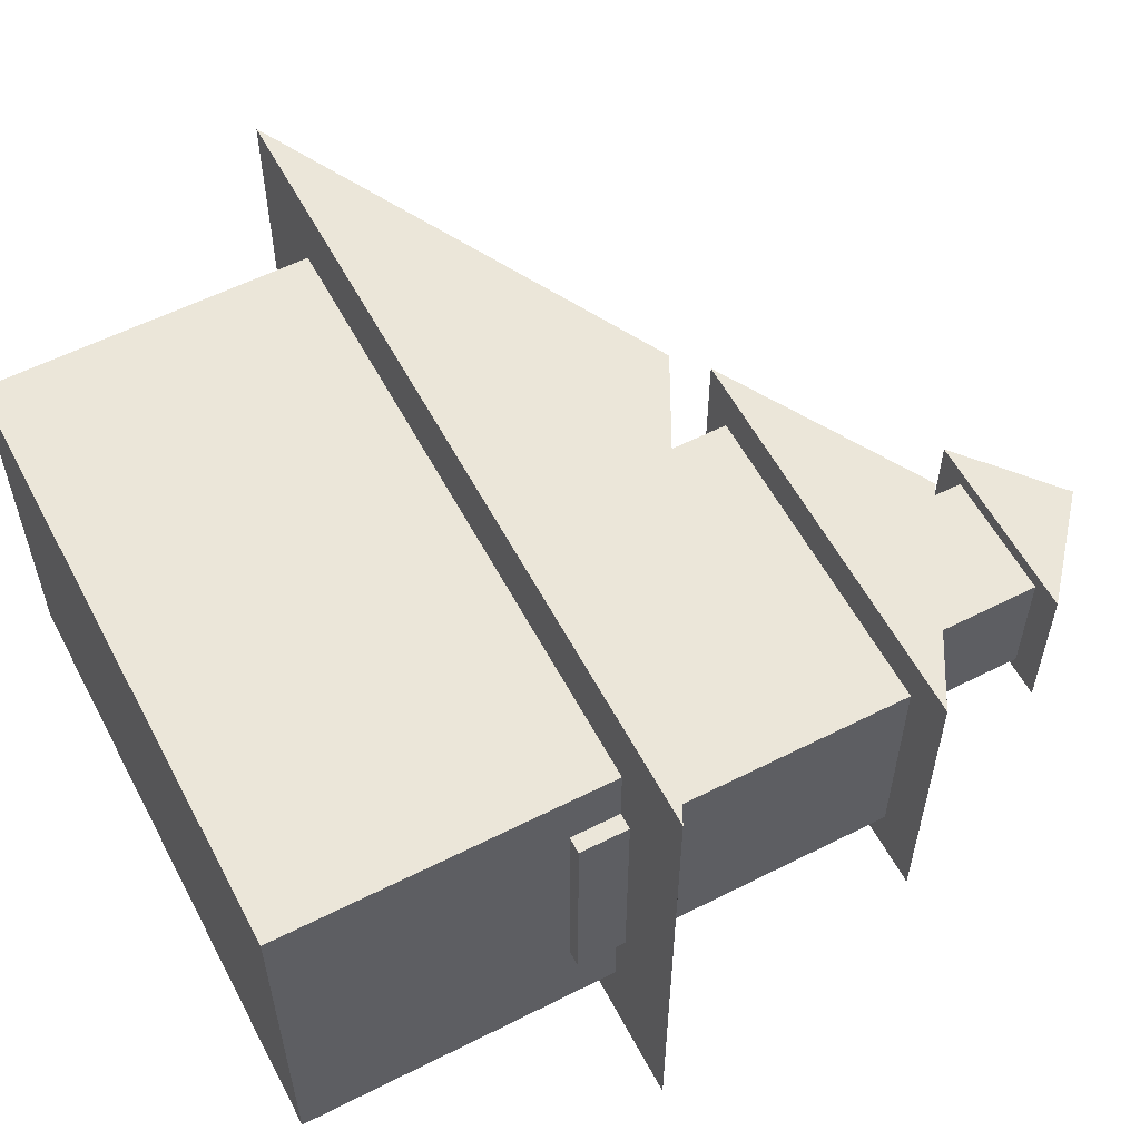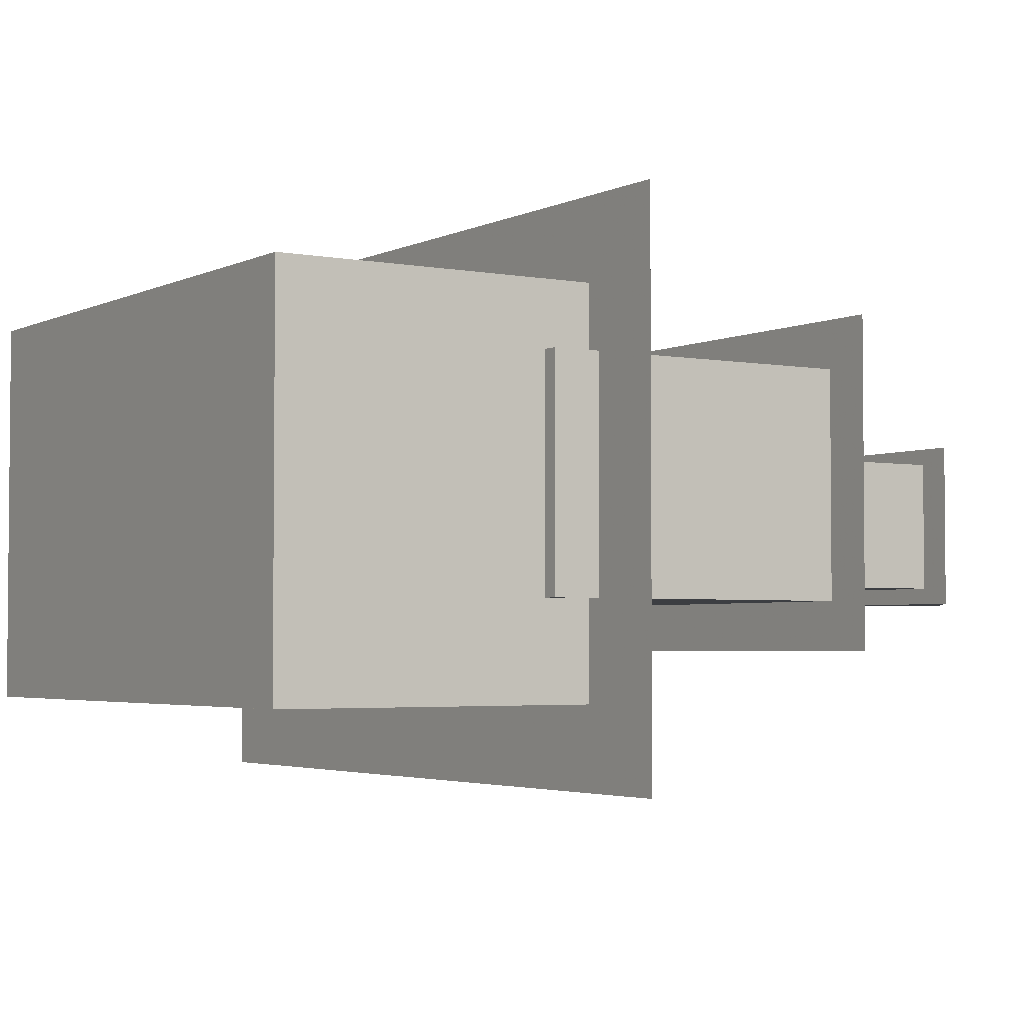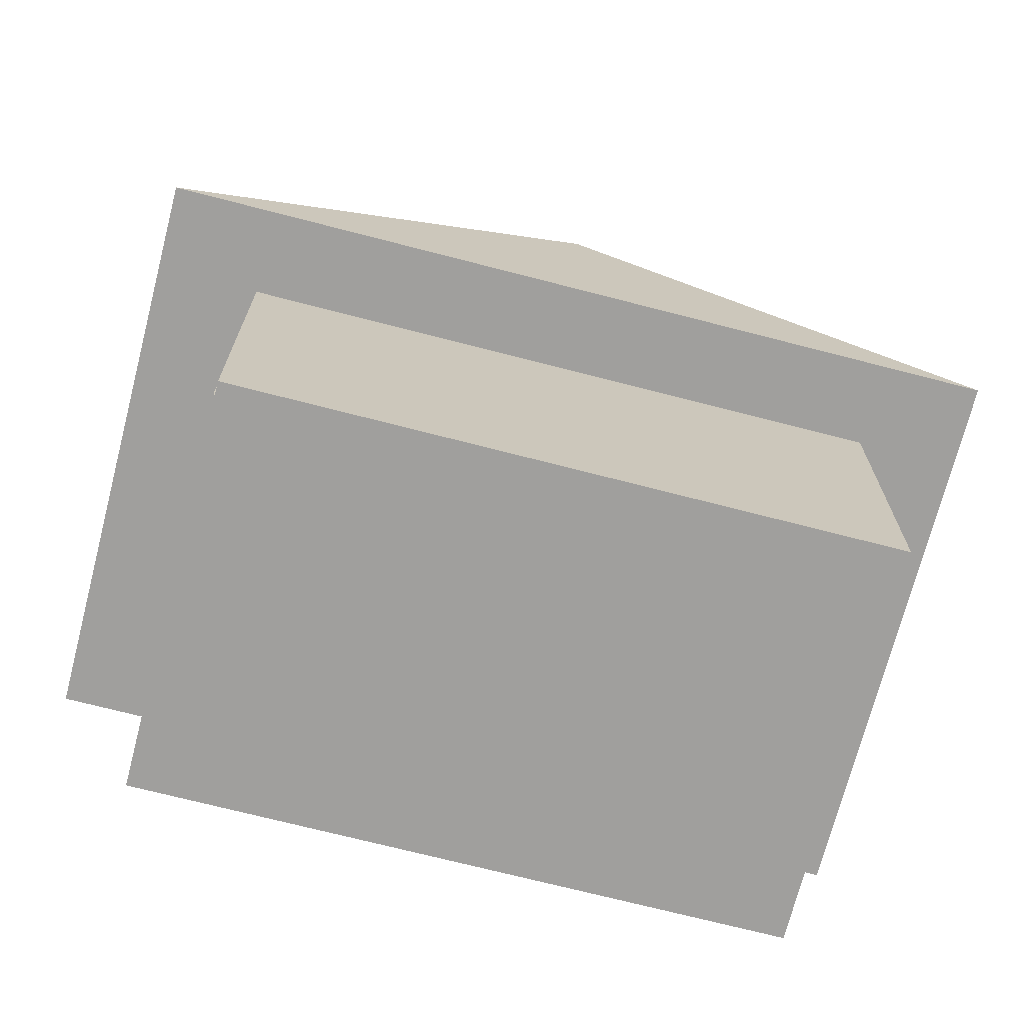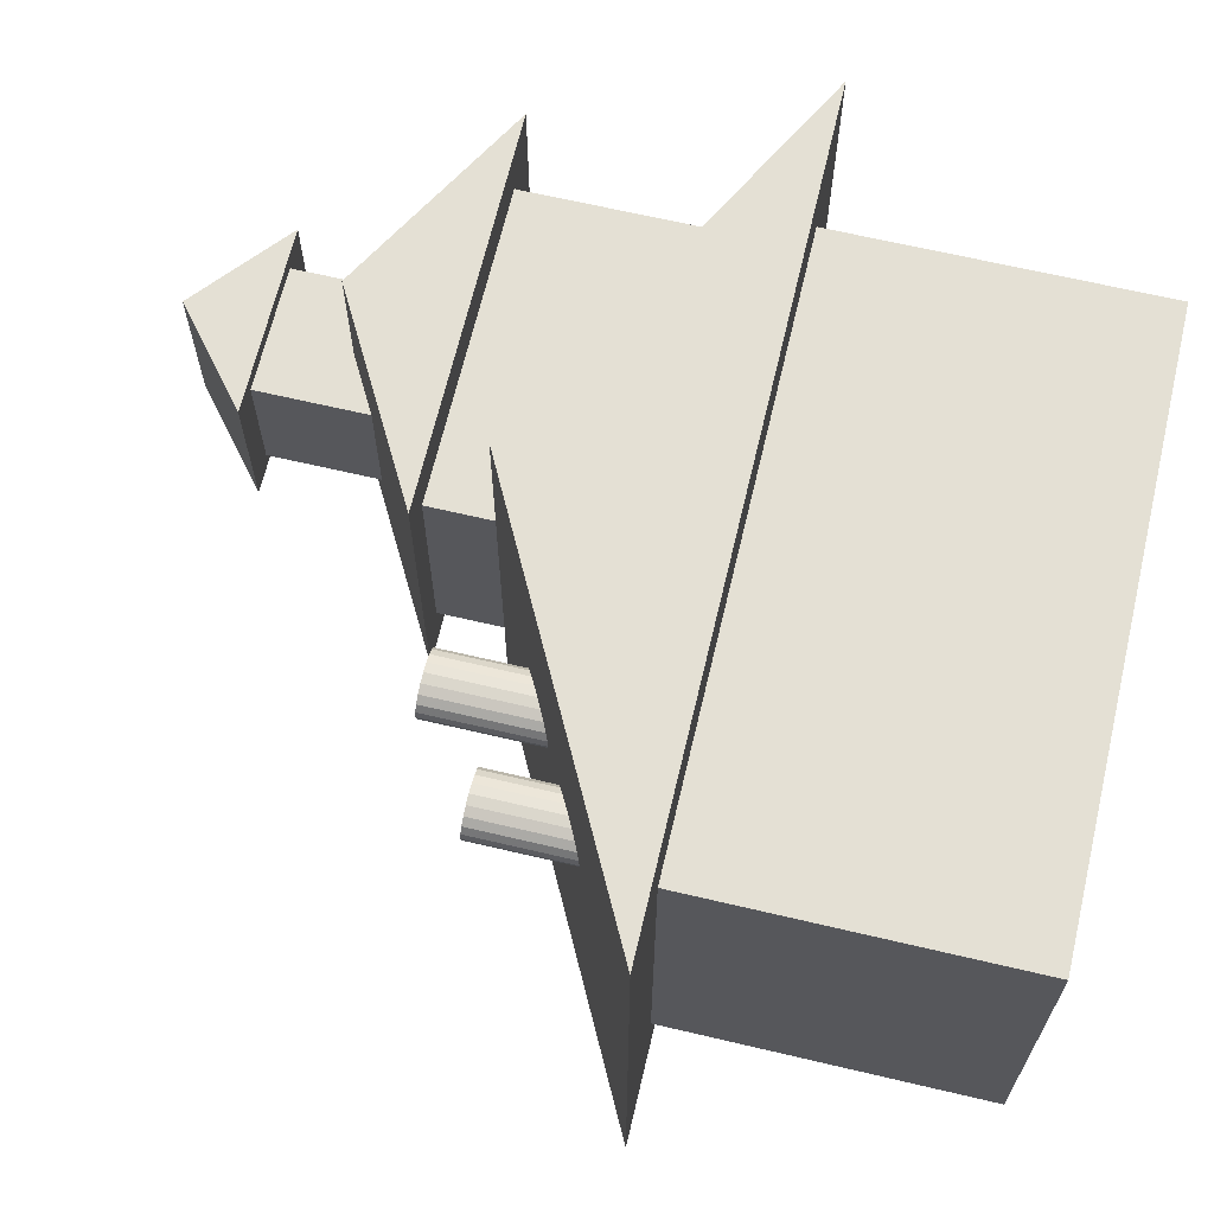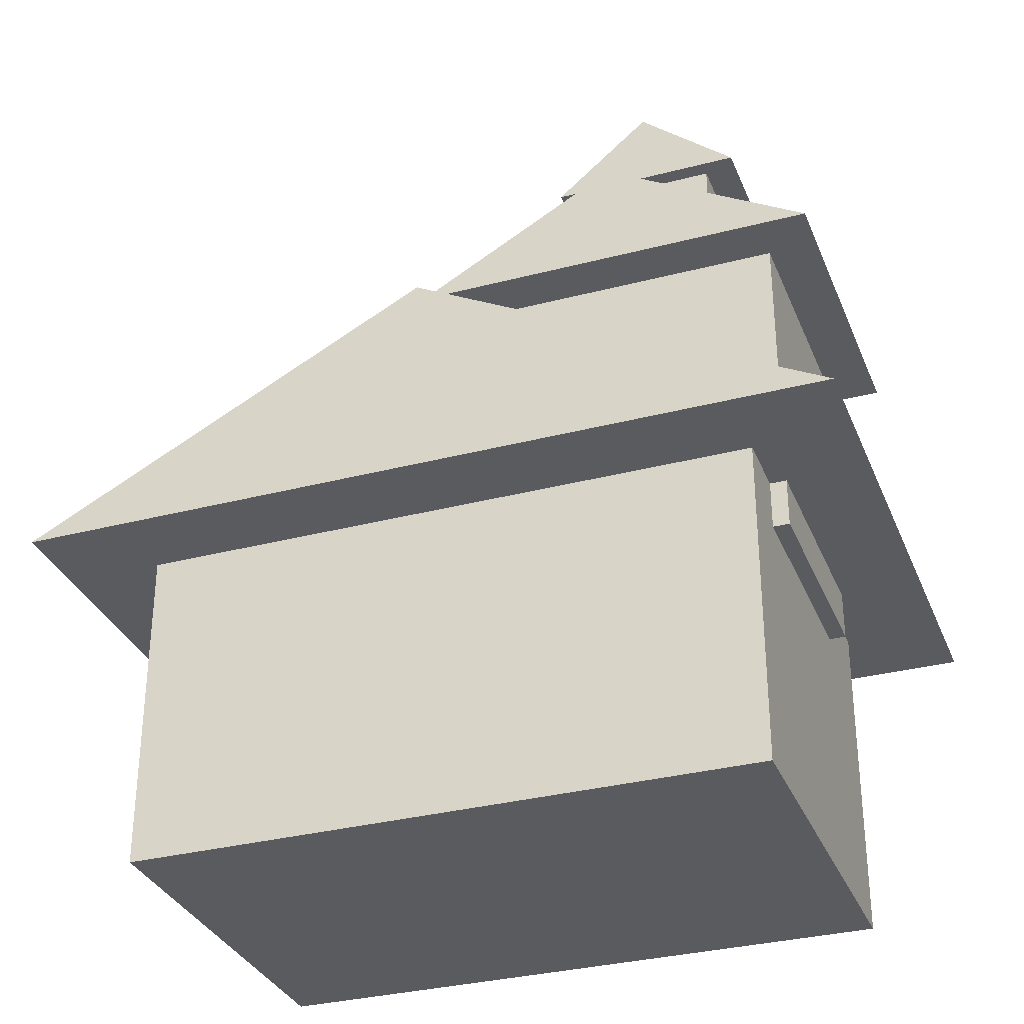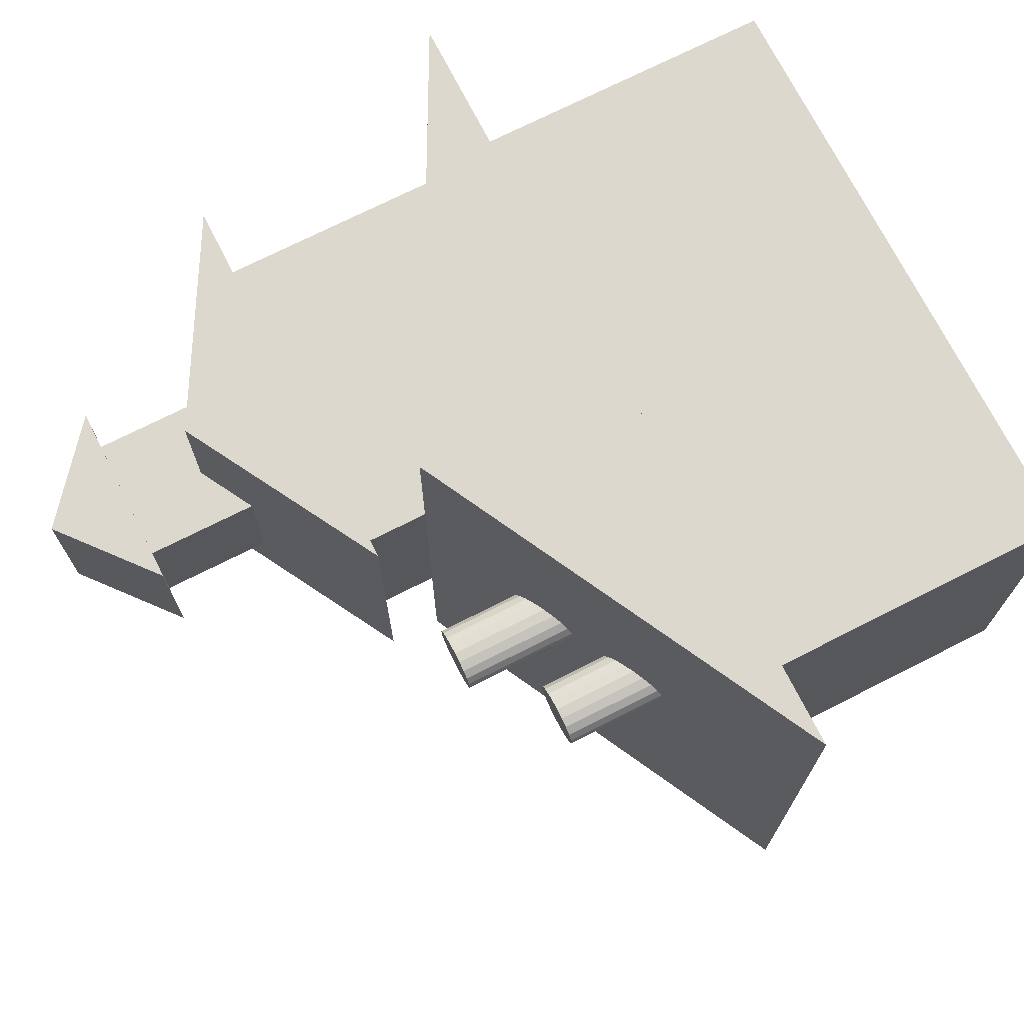
<metadata>
{"format":"obj","ext":"obj","renderer":"f3d","projection":"perspective","resolution":1024,"background":"white","views":[{"elev":57.5,"azim":-117.7,"up":"+Y"},{"elev":-3.2,"azim":-122.7,"up":"+Y"},{"elev":-71.3,"azim":-14.5,"up":"+Z"},{"elev":66.1,"azim":103.3,"up":"+Y"},{"elev":-32.7,"azim":-160.1,"up":"+Z"},{"elev":72.2,"azim":63.1,"up":"+Y"}]}
</metadata>
<code>
o obj_0
v 30 		14 		20
v 24 		14 		20
v 30 		-20 		20
v 24 		-20 		20
v 24 		-15 		20
v 24 		9 		20
v 24 		9 		0
v 24 		-15 		0
v 7 		8 		37
v 7 		-12 		37
v 5 		-12 		37
v 5 		-9 		37
v 5 		5 		37
v -14 		14 		20
v 5 		8 		37
v 5 		-9 		33
v -20 		14 		20
v 5 		5 		33
v 20.9 		0.964 		31
v 20.62 		1.382 		31
v -20 		-20 		20
v -14 		-20 		20
v 20.62 		-0.382 		31
v 20.9 		0.036 		31
v 21 		0.5 		31
v -15 		5 		20
v -15 		5 		17
v -15 		-9 		17
v -15 		-9 		20
v 12.29 		1.891 		29.21
v -14 		-9 		17
v 12.38 		1.927 		29.16
v -14 		5 		17
v -14 		-9 		20
v 19 		2 		31
v -14 		5 		20
v 12.38 		-0.927 		29.16
v -5.5 		8 		44
v 12.29 		-0.8911 		29.21
v 19 		-1 		31
v 19.62 		-0.927 		31
v 20.18 		-0.714 		31
v 20.18 		1.714 		31
v 19.62 		1.927 		31
v 13 		-1 		28.84
v -5.5 		-12 		44
v -14 		-15 		20
v -14 		9 		20
v 0 		1 		49
v 11.82 		1.714 		29.45
v -18 		8 		37
v 18.38 		1.927 		31
v 17.82 		1.714 		31
v -15 		8 		37
v 17.38 		1.382 		31
v 17.1 		0.964 		31
v 17 		0.5 		31
v 17.1 		0.036 		31
v 17.38 		-0.382 		31
v -18 		-12 		37
v 17.82 		-0.714 		31
v 11.38 		1.382 		29.68
v -15 		-12 		37
v 18.38 		-0.927 		31
v 0 		-9 		49
v -15 		5 		37
v -15 		-9 		37
v 11.1 		0.964 		29.83
v -2 		-8 		49
v -2 		0 		49
v 11 		0.5 		29.88
v -15 		-9 		22.6
v 11.1 		0.036 		29.83
v -15 		5 		22.6
v -2 		0 		42.04
v -2 		-8 		42.04
v -12 		1 		49
v 11.38 		-0.382 		29.68
v 11.82 		-0.714 		29.45
v -12 		-9 		49
v -10 		0 		49
v -10 		-8 		49
v 13.62 		-0.927 		28.52
v 13.32 		-0.9618 		28.67
v 14.18 		-0.714 		28.23
v 14.62 		-0.382 		28
v 14.9 		0.036 		27.85
v -6 		1 		54
v 15 		0.5 		27.8
v -6 		-9 		54
v 14.9 		0.964 		27.85
v 14.62 		1.382 		28
v -14 		9 		0
v -14 		-15 		0
v 14.18 		1.714 		28.23
v 13.62 		1.927 		28.52
v 13.32 		1.962 		28.67
v 5 		14 		33
v 5 		-20 		33
v -5.5 		-8 		44
v -5.5 		0 		44
v -10 		-8 		41.48
v -10 		0 		41.48
v 19 		-1 		25.72
v 17 		0.5 		26.76
v 17.26 		1.205 		26.62
v 17.1 		0.964 		26.71
v 21 		0.5 		24.68
v 19 		2 		25.72
v 13 		2 		28.84
v 13.62 		-0.927 		35
v 13 		-1 		35
v 17.1 		0.036 		26.71
v 14.18 		-0.714 		35
v 17.26 		-0.2047 		26.62
v 14.62 		-0.382 		35
v 14.9 		0.036 		35
v 15 		0.5 		35
v 14.9 		0.964 		35
v 20.48 		-0.4857 		24.95
v 20.62 		-0.382 		24.88
v 14.62 		1.382 		35
v 20.9 		0.036 		24.73
v 14.18 		1.714 		35
v 20.9 		0.964 		24.73
v 13.62 		1.927 		35
v 20.62 		1.382 		24.88
v 20.48 		1.486 		24.95
v 13 		2 		35
v 12.38 		1.927 		35
v 19.62 		-0.927 		25.4
v 20.18 		-0.714 		25.11
v 12.38 		-0.927 		35
v 20.18 		1.714 		25.11
v 11.82 		1.714 		35
v 19.62 		1.927 		25.4
v 11.38 		1.382 		35
v 11.1 		0.964 		35
v 18.43 		1.933 		26.02
v 11 		0.5 		35
v 18.43 		-0.9329 		26.02
v 11.1 		0.036 		35
v 11.38 		-0.382 		35
v 18.38 		1.927 		26.04
v 11.82 		-0.714 		35
v 17.82 		1.714 		26.33
v 17.38 		1.382 		26.56
v 17.38 		-0.382 		26.56
v 17.82 		-0.714 		26.33
v 18.38 		-0.927 		26.04
g group_0_4634441
f 4 5 3
f 1 3 5
f 1 5 6
f 1 6 2
f 11 12 10
f 9 10 12
f 9 12 13
f 9 13 15
f 9 15 38
f 29 47 21
f 26 29 17
f 17 29 21
f 29 34 47
f 22 21 47
f 60 63 46
f 10 46 11
f 36 26 48
f 26 17 48
f 14 48 17
f 30 98 50
f 67 60 66
f 63 60 67
f 60 51 66
f 54 66 51
f 49 65 69
f 49 69 70
f 18 16 71
f 73 16 78
f 79 78 16
f 11 46 63
f 67 11 63
f 3 45 16
f 82 80 81
f 80 77 81
f 84 3 83
f 80 88 77
f 83 3 85
f 85 3 86
f 3 149 86
f 21 72 17
f 49 77 88
f 74 17 72
f 65 90 80
f 18 98 74
f 88 90 65
f 88 65 49
f 88 80 90
f 17 98 14
f 1 2 98
f 14 98 2
f 65 80 69
f 82 69 80
f 15 54 38
f 51 38 54
f 21 22 99
f 22 4 99
f 3 99 4
f 102 103 60
f 12 11 67
f 81 77 70
f 49 70 77
f 66 54 15
f 66 15 13
f 38 75 9
f 10 76 46
f 21 99 72
f 16 72 99
f 17 74 98
f 76 10 75
f 100 46 76
f 9 75 10
f 5 4 22
f 5 22 47
f 2 6 48
f 2 48 14
f 75 38 101
f 99 3 16
f 73 71 16
f 71 68 18
f 68 62 18
f 38 51 103
f 51 60 103
f 121 120 3
f 148 86 149
f 45 3 84
f 37 16 45
f 79 16 39
f 39 16 37
f 60 46 102
f 100 102 46
f 101 38 103
f 105 91 89
f 87 86 115
f 89 87 105
f 113 87 115
f 91 106 92
f 106 147 92
f 123 3 108
f 121 3 123
f 125 108 1
f 98 95 147
f 144 139 98
f 136 1 109
f 98 109 1
f 125 1 127
f 134 1 136
f 107 106 91
f 105 107 91
f 105 87 113
f 134 128 1
f 3 1 108
f 104 3 131
f 131 3 132
f 132 3 120
f 127 1 128
f 109 98 139
f 104 141 3
f 144 98 146
f 146 98 147
f 115 86 148
f 3 141 150
f 150 149 3
f 50 98 62
f 110 98 32
f 97 98 110
f 96 98 97
f 18 62 98
f 92 147 95
f 95 98 96
f 32 98 30
g group_0_15277357
f 7 6 5
f 7 5 8
f 26 27 28
f 26 28 29
f 31 28 27
f 31 27 33
f 18 13 12
f 18 12 16
f 34 29 28
f 34 28 31
f 26 36 33
f 26 33 27
f 72 67 66
f 72 66 74
f 75 70 69
f 75 69 76
f 47 31 94
f 93 94 31
f 93 31 33
f 47 34 31
f 48 93 33
f 48 33 36
f 69 82 100
f 69 100 76
f 75 101 70
f 101 81 70
f 12 67 16
f 72 16 67
f 74 66 18
f 13 18 66
f 8 94 93
f 8 93 7
f 94 8 47
f 47 8 5
f 6 7 93
f 6 93 48
f 102 82 81
f 102 81 103
f 102 100 82
f 81 101 103
g group_0_16089887
f 19 20 23
f 19 23 24
f 19 24 25
f 35 40 41
f 42 43 41
f 23 20 42
f 43 42 20
f 44 41 43
f 35 41 44
f 57 58 56
f 55 56 58
f 58 59 55
f 59 61 55
f 53 55 61
f 61 64 53
f 52 53 64
f 35 52 64
f 35 64 40
f 120 23 132
f 112 45 111
f 45 84 111
f 107 55 106
f 97 110 126
f 58 105 113
f 113 115 59
f 113 59 58
f 112 37 45
f 135 130 50
f 140 138 71
f 140 71 142
f 73 142 71
f 78 143 73
f 43 20 134
f 131 41 104
f 37 133 39
f 84 83 111
f 121 23 120
f 85 114 83
f 128 134 20
f 134 136 43
f 44 43 136
f 136 109 44
f 35 44 109
f 62 68 137
f 87 89 118
f 109 139 35
f 68 71 138
f 89 91 118
f 55 107 56
f 57 56 105
f 107 105 56
f 142 73 143
f 124 122 95
f 139 144 35
f 52 35 144
f 143 78 145
f 79 145 78
f 57 105 58
f 126 124 96
f 95 96 124
f 144 146 52
f 53 52 146
f 133 145 79
f 96 97 126
f 146 147 53
f 55 53 147
f 59 148 61
f 147 106 55
f 115 148 59
f 61 149 64
f 150 64 149
f 111 83 114
f 149 61 148
f 150 141 40
f 64 150 40
f 114 85 116
f 86 116 85
f 42 132 23
f 116 86 117
f 87 117 86
f 104 40 141
f 23 121 24
f 123 24 121
f 118 117 87
f 24 123 25
f 108 25 123
f 108 125 25
f 19 25 125
f 91 119 118
f 125 127 19
f 20 19 127
f 135 133 130
f 129 130 133
f 129 133 112
f 129 112 111
f 114 124 111
f 116 122 114
f 117 122 116
f 118 119 117
f 122 117 119
f 124 114 122
f 126 111 124
f 129 111 126
f 91 92 119
f 122 119 92
f 127 128 20
f 92 95 122
f 40 104 41
f 140 142 138
f 137 138 142
f 142 143 137
f 143 145 137
f 135 137 145
f 135 145 133
f 41 131 42
f 132 42 131
f 126 110 129
f 129 110 32
f 129 32 130
f 79 39 133
f 133 37 112
f 30 50 130
f 32 30 130
f 137 135 62
f 50 62 135
f 138 137 68

</code>
